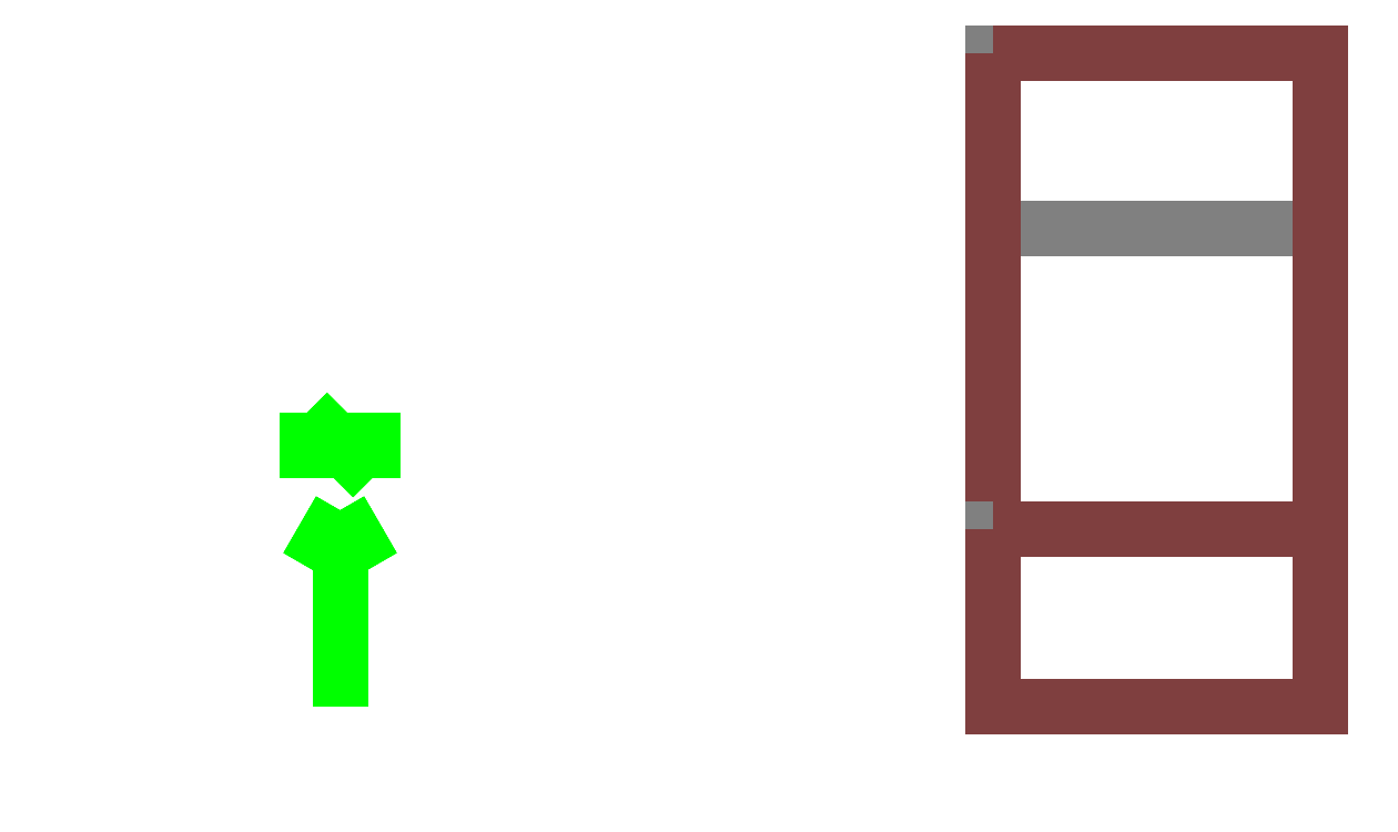
<metadata>
{"format":"dxf","ext":"dxf","renderer":"ezdxf+matplotlib","layout":"modelspace","background":"white","min_lineweight":24,"dpi":150}
</metadata>
<code>
0
SECTION
2
ENTITIES
999
DXF created from EnergyPlus
999
Program Version,EnergyPlus, Version 9.60-f420c06a69, YMD=20220.29 14:54
999
Polygon Action,TRIANGULATE3DFACE
999
Color Scheme,Default
999
Text - True North
0
TEXT
8
1
10
       -9.346
20
        4.64
30
        0.1
40
 0.25
1
True North
41
 0
7
MONOTXT
210
0
220
0
230
1
999
Text - Building Title
0
TEXT
8
1
10
      -12.35
20
        0.64
30
        0.1
40
 0.4
1
Building - Building
41
 0
7
MONOTXT
210
0
220
0
230
1
999
North Arrow Stem
0
3DFACE
8
1
10
       -8.346
20
        4.64
30
        0.1
11
       -8.346
21
        4.64
31
        0
12
       -8.346
22
        1.64
32
        0
13
       -8.346
23
        1.64
33
        0.1
999
North Arrow Head 1
0
3DFACE
8
1
10
       -8.346
20
        4.64
30
        0.1
11
       -8.346
21
        4.64
31
        0
12
       -8.846
22
        3.774
32
        0
13
       -8.846
23
        3.774
33
        0.1
999
North Arrow Head 2
0
3DFACE
8
1
10
       -8.346
20
        4.64
30
        0.1
11
       -8.346
21
        4.64
31
        0
12
       -7.846
22
        3.774
32
        0
13
       -7.846
23
        3.774
33
        0.1
999
North Arrow Side 1
0
3DFACE
8
1
10
       -8.846
20
        6.14
30
        0.1
11
       -8.846
21
        6.14
31
        0
12
       -8.846
22
        5.14
32
        0
13
       -8.846
23
        5.14
33
        0.1
999
North Arrow Side 2
0
3DFACE
8
1
10
       -8.846
20
        6.14
30
        0.1
11
       -8.846
21
        6.14
31
        0
12
       -7.846
22
        5.14
32
        0
13
       -7.846
23
        5.14
33
        0.1
999
North Arrow Side 3
0
3DFACE
8
1
10
       -7.846
20
        6.14
30
        0.1
11
       -7.846
21
        6.14
31
        0
12
       -7.846
22
        5.14
32
        0
13
       -7.846
23
        5.14
33
        0.1
999
Zone Names
999
Zone=1:BLOCK1_ZONE2
999
Zone=2:BLOCK1_ZONE1
999
Zone=3:BLOCK2_ZONE2
999
Zone=4:BLOCK2_ZONE1
999
BLOCK1:ZONE2:BLOCK1:ZONE2_WALL_2_0_0
0
3DFACE
8
BLOCK1_ZONE2
10
        6.654
20
        8.95
30
        3.5
11
        6.654
21
        8.95
31
        0
12
        6.654
22
       11.64
32
        0
13
        6.654
23
       11.64
33
        3.5
999
BLOCK1:ZONE2:BLOCK1:ZONE2_WALL_2_0_0_0_0_0_WIN
0
3DFACE
8
BLOCK1_ZONE2
10
        6.654
20
        9.413
30
        2.26
11
        6.654
21
        9.413
31
        0.84
12
        6.654
22
       10.96
32
        0.84
13
        6.654
23
       10.96
33
        2.26
999
BLOCK1:ZONE2:BLOCK1:ZONE2_WALL_3_0_0
0
3DFACE
8
BLOCK1_ZONE2
10
        6.654
20
       11.64
30
        3.5
11
        6.654
21
       11.64
31
        0
12
        1.654
22
       11.64
32
        0
13
        1.654
23
       11.64
33
        3.5
999
BLOCK1:ZONE2:BLOCK1:ZONE2_WALL_3_0_0_0_0_0_WIN
0
3DFACE
8
BLOCK1_ZONE2
10
        5.66
20
       11.64
30
        2.26
11
        5.66
21
       11.64
31
        0.84
12
        2.649
22
       11.64
32
        0.84
13
        2.649
23
       11.64
33
        2.26
999
BLOCK1:ZONE2:BLOCK1:ZONE2_WALL_4_0_0
0
3DFACE
8
BLOCK1_ZONE2
10
        1.654
20
       11.64
30
        3.5
11
        1.654
21
       11.64
31
        0
12
        1.654
22
        8.95
32
        0
13
        1.654
23
        8.95
33
        3.5
999
BLOCK1:ZONE2:BLOCK1:ZONE2_WALL_4_0_0_0_0_0_WIN
0
3DFACE
8
BLOCK1_ZONE2
10
        1.654
20
       10.96
30
        2.26
11
        1.654
21
       10.96
31
        0.84
12
        1.654
22
        9.413
32
        0.84
13
        1.654
23
        9.413
33
        2.26
999
BLOCK1:ZONE2:BLOCK1:ZONE2_PARTITION_5_0_0
0
3DFACE
8
BLOCK1_ZONE2
10
        1.654
20
        8.95
30
        3.5
11
        1.654
21
        8.95
31
        0
12
        6.654
22
        8.95
32
        0
13
        6.654
23
        8.95
33
        3.5
999
BLOCK1:ZONE2:BLOCK1:ZONE2_GROUNDFLOOR_0_0_0
0
3DFACE
8
BLOCK1_ZONE2
10
        6.654
20
       11.64
30
        0
11
        6.654
21
        8.95
31
        0
12
        1.654
22
        8.95
32
        0
13
        1.654
23
       11.64
33
        0
999
BLOCK1:ZONE2:BLOCK1:ZONE2_CEILING_1_0_0
0
3DFACE
8
BLOCK1_ZONE2
10
        1.654
20
       11.64
30
        3.5
11
        1.654
21
        8.95
31
        3.5
12
        6.654
22
        8.95
32
        3.5
13
        6.654
23
       11.64
33
        3.5
999
BLOCK1:ZONE1:BLOCK1:ZONE1_PARTITION_3_0_10001
0
3DFACE
8
BLOCK1_ZONE1
10
        6.654
20
        8.95
30
        3.5
11
        6.654
21
        8.95
31
        0
12
        1.654
22
        8.95
32
        0
13
        1.654
23
        8.95
33
        3.5
999
BLOCK1:ZONE1:BLOCK1:ZONE1_WALL_2_0_0
0
3DFACE
8
BLOCK1_ZONE1
10
        6.654
20
        1.64
30
        3.5
11
        6.654
21
        1.64
31
        0
12
        6.654
22
        8.95
32
        0
13
        6.654
23
        8.95
33
        3.5
999
BLOCK1:ZONE1:BLOCK1:ZONE1_WALL_2_0_0_0_0_0_WIN
0
3DFACE
8
BLOCK1_ZONE1
10
        6.654
20
        3.014
30
        2.26
11
        6.654
21
        3.014
31
        0.84
12
        6.654
22
        7.793
32
        0.84
13
        6.654
23
        7.793
33
        2.26
999
BLOCK1:ZONE1:BLOCK1:ZONE1_WALL_4_0_0
0
3DFACE
8
BLOCK1_ZONE1
10
        1.654
20
        8.95
30
        3.5
11
        1.654
21
        8.95
31
        0
12
        1.654
22
        1.64
32
        0
13
        1.654
23
        1.64
33
        3.5
999
BLOCK1:ZONE1:BLOCK1:ZONE1_WALL_4_0_0_0_0_0_WIN
0
3DFACE
8
BLOCK1_ZONE1
10
        1.654
20
        7.793
30
        2.26
11
        1.654
21
        7.793
31
        0.84
12
        1.654
22
        3.014
32
        0.84
13
        1.654
23
        3.014
33
        2.26
999
BLOCK1:ZONE1:BLOCK1:ZONE1_WALL_5_0_0
0
3DFACE
8
BLOCK1_ZONE1
10
        1.654
20
        1.64
30
        3.5
11
        1.654
21
        1.64
31
        0
12
        6.654
22
        1.64
32
        0
13
        6.654
23
        1.64
33
        3.5
999
BLOCK1:ZONE1:BLOCK1:ZONE1_WALL_5_0_0_0_0_0_WIN
0
3DFACE
8
BLOCK1_ZONE1
10
        2.649
20
        1.64
30
        2.26
11
        2.649
21
        1.64
31
        0.84
12
        5.66
22
        1.64
32
        0.84
13
        5.66
23
        1.64
33
        2.26
999
BLOCK1:ZONE1:BLOCK1:ZONE1_GROUNDFLOOR_0_0_0
0
3DFACE
8
BLOCK1_ZONE1
10
        6.654
20
        8.95
30
        0
11
        6.654
21
        1.64
31
        0
12
        1.654
22
        1.64
32
        0
13
        1.654
23
        8.95
33
        0
999
BLOCK1:ZONE1:BLOCK1:ZONE1_CEILING_1_0_0
0
3DFACE
8
BLOCK1_ZONE1
10
        1.654
20
        8.95
30
        3.5
11
        1.654
21
        4.345
31
        3.5
12
        6.654
22
        4.345
32
        3.5
13
        6.654
23
        8.95
33
        3.5
999
BLOCK1:ZONE1:BLOCK1:ZONE1_CEILING_1_1_0
0
3DFACE
8
BLOCK1_ZONE1
10
        1.654
20
        4.345
30
        3.5
11
        1.654
21
        1.64
31
        3.5
12
        6.654
22
        1.64
32
        3.5
13
        6.654
23
        4.345
33
        3.5
999
BLOCK2:ZONE2:BLOCK2:ZONE2_WALL_2_0_0
0
3DFACE
8
BLOCK2_ZONE2
10
        6.654
20
        4.345
30
        7
11
        6.654
21
        4.345
31
        3.5
12
        6.654
22
       11.64
32
        3.5
13
        6.654
23
       11.64
33
        7
999
BLOCK2:ZONE2:BLOCK2:ZONE2_WALL_2_0_0_0_0_0_WIN
0
3DFACE
8
BLOCK2_ZONE2
10
        6.654
20
        5.569
30
        5.86
11
        6.654
21
        5.569
31
        4.44
12
        6.654
22
       10.2
32
        4.44
13
        6.654
23
       10.2
33
        5.86
999
BLOCK2:ZONE2:BLOCK2:ZONE2_WALL_3_0_0
0
3DFACE
8
BLOCK2_ZONE2
10
        6.654
20
       11.64
30
        7
11
        6.654
21
       11.64
31
        3.5
12
        1.654
22
       11.64
32
        3.5
13
        1.654
23
       11.64
33
        7
999
BLOCK2:ZONE2:BLOCK2:ZONE2_WALL_3_0_0_0_0_0_WIN
0
3DFACE
8
BLOCK2_ZONE2
10
        5.616
20
       11.64
30
        5.86
11
        5.616
21
       11.64
31
        4.44
12
        2.693
22
       11.64
32
        4.44
13
        2.693
23
       11.64
33
        5.86
999
BLOCK2:ZONE2:BLOCK2:ZONE2_WALL_4_0_0
0
3DFACE
8
BLOCK2_ZONE2
10
        1.654
20
       11.64
30
        7
11
        1.654
21
       11.64
31
        3.5
12
        1.654
22
        4.345
32
        3.5
13
        1.654
23
        4.345
33
        7
999
BLOCK2:ZONE2:BLOCK2:ZONE2_WALL_4_0_0_0_0_0_WIN
0
3DFACE
8
BLOCK2_ZONE2
10
        1.654
20
       10.2
30
        5.86
11
        1.654
21
       10.2
31
        4.44
12
        1.654
22
        5.569
32
        4.44
13
        1.654
23
        5.569
33
        5.86
999
BLOCK2:ZONE2:BLOCK2:ZONE2_PARTITION_5_0_0
0
3DFACE
8
BLOCK2_ZONE2
10
        1.654
20
        4.345
30
        7
11
        1.654
21
        4.345
31
        3.5
12
        6.654
22
        4.345
32
        3.5
13
        6.654
23
        4.345
33
        7
999
BLOCK2:ZONE2:BLOCK2:ZONE2_FLOOR_0_0_10000
0
3DFACE
8
BLOCK2_ZONE2
10
        6.654
20
       11.64
30
        3.5
11
        6.654
21
        8.95
31
        3.5
12
        1.654
22
        8.95
32
        3.5
13
        1.654
23
       11.64
33
        3.5
999
BLOCK2:ZONE2:BLOCK2:ZONE2_FLOOR_0_0_10002
0
3DFACE
8
BLOCK2_ZONE2
10
        6.654
20
        8.95
30
        3.5
11
        6.654
21
        4.345
31
        3.5
12
        1.654
22
        4.345
32
        3.5
13
        1.654
23
        8.95
33
        3.5
999
BLOCK2:ZONE2:BLOCK2:ZONE2_ROOF_1_0_0
0
3DFACE
8
BLOCK2_ZONE2
10
        1.654
20
       11.64
30
        7
11
        1.654
21
        4.345
31
        7
12
        6.654
22
        4.345
32
        7
13
        6.654
23
       11.64
33
        7
999
BLOCK2:ZONE1:BLOCK2:ZONE1_PARTITION_3_0_10004
0
3DFACE
8
BLOCK2_ZONE1
10
        6.654
20
        4.345
30
        7
11
        6.654
21
        4.345
31
        3.5
12
        1.654
22
        4.345
32
        3.5
13
        1.654
23
        4.345
33
        7
999
BLOCK2:ZONE1:BLOCK2:ZONE1_WALL_2_0_0
0
3DFACE
8
BLOCK2_ZONE1
10
        6.654
20
        1.64
30
        7
11
        6.654
21
        1.64
31
        3.5
12
        6.654
22
        4.345
32
        3.5
13
        6.654
23
        4.345
33
        7
999
BLOCK2:ZONE1:BLOCK2:ZONE1_WALL_2_0_0_0_0_0_WIN
0
3DFACE
8
BLOCK2_ZONE1
10
        6.654
20
        2.347
30
        5.86
11
        6.654
21
        2.347
31
        4.44
12
        6.654
22
        3.856
32
        4.44
13
        6.654
23
        3.856
33
        5.86
999
BLOCK2:ZONE1:BLOCK2:ZONE1_WALL_4_0_0
0
3DFACE
8
BLOCK2_ZONE1
10
        1.654
20
        4.345
30
        7
11
        1.654
21
        4.345
31
        3.5
12
        1.654
22
        1.64
32
        3.5
13
        1.654
23
        1.64
33
        7
999
BLOCK2:ZONE1:BLOCK2:ZONE1_WALL_4_0_0_0_0_0_WIN
0
3DFACE
8
BLOCK2_ZONE1
10
        1.654
20
        3.856
30
        5.86
11
        1.654
21
        3.856
31
        4.44
12
        1.654
22
        2.347
32
        4.44
13
        1.654
23
        2.347
33
        5.86
999
BLOCK2:ZONE1:BLOCK2:ZONE1_WALL_5_0_0
0
3DFACE
8
BLOCK2_ZONE1
10
        1.654
20
        1.64
30
        7
11
        1.654
21
        1.64
31
        3.5
12
        6.654
22
        1.64
32
        3.5
13
        6.654
23
        1.64
33
        7
999
BLOCK2:ZONE1:BLOCK2:ZONE1_WALL_5_0_0_0_0_0_WIN
0
3DFACE
8
BLOCK2_ZONE1
10
        2.693
20
        1.64
30
        5.86
11
        2.693
21
        1.64
31
        4.44
12
        5.616
22
        1.64
32
        4.44
13
        5.616
23
        1.64
33
        5.86
999
BLOCK2:ZONE1:BLOCK2:ZONE1_FLOOR_0_0_10003
0
3DFACE
8
BLOCK2_ZONE1
10
        6.654
20
        4.345
30
        3.5
11
        6.654
21
        1.64
31
        3.5
12
        1.654
22
        1.64
32
        3.5
13
        1.654
23
        4.345
33
        3.5
999
BLOCK2:ZONE1:BLOCK2:ZONE1_ROOF_1_0_0
0
3DFACE
8
BLOCK2_ZONE1
10
        1.654
20
        4.345
30
        7
11
        1.654
21
        1.64
31
        7
12
        6.654
22
        1.64
32
        7
13
        6.654
23
        4.345
33
        7
0
ENDSEC
0
EOF

</code>
